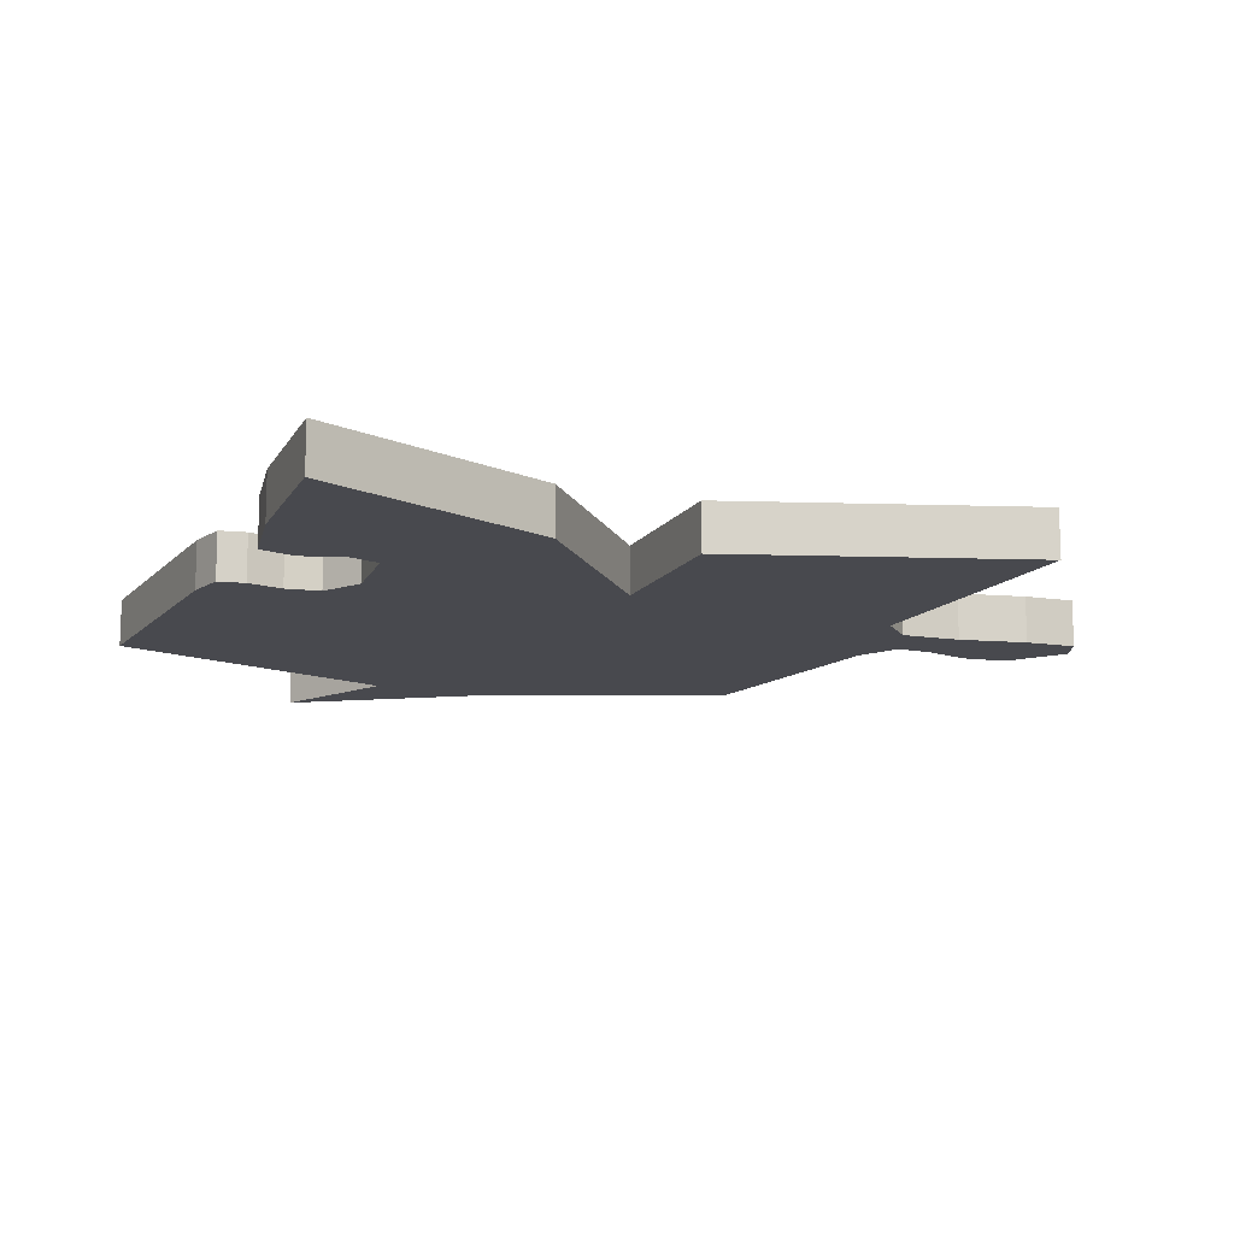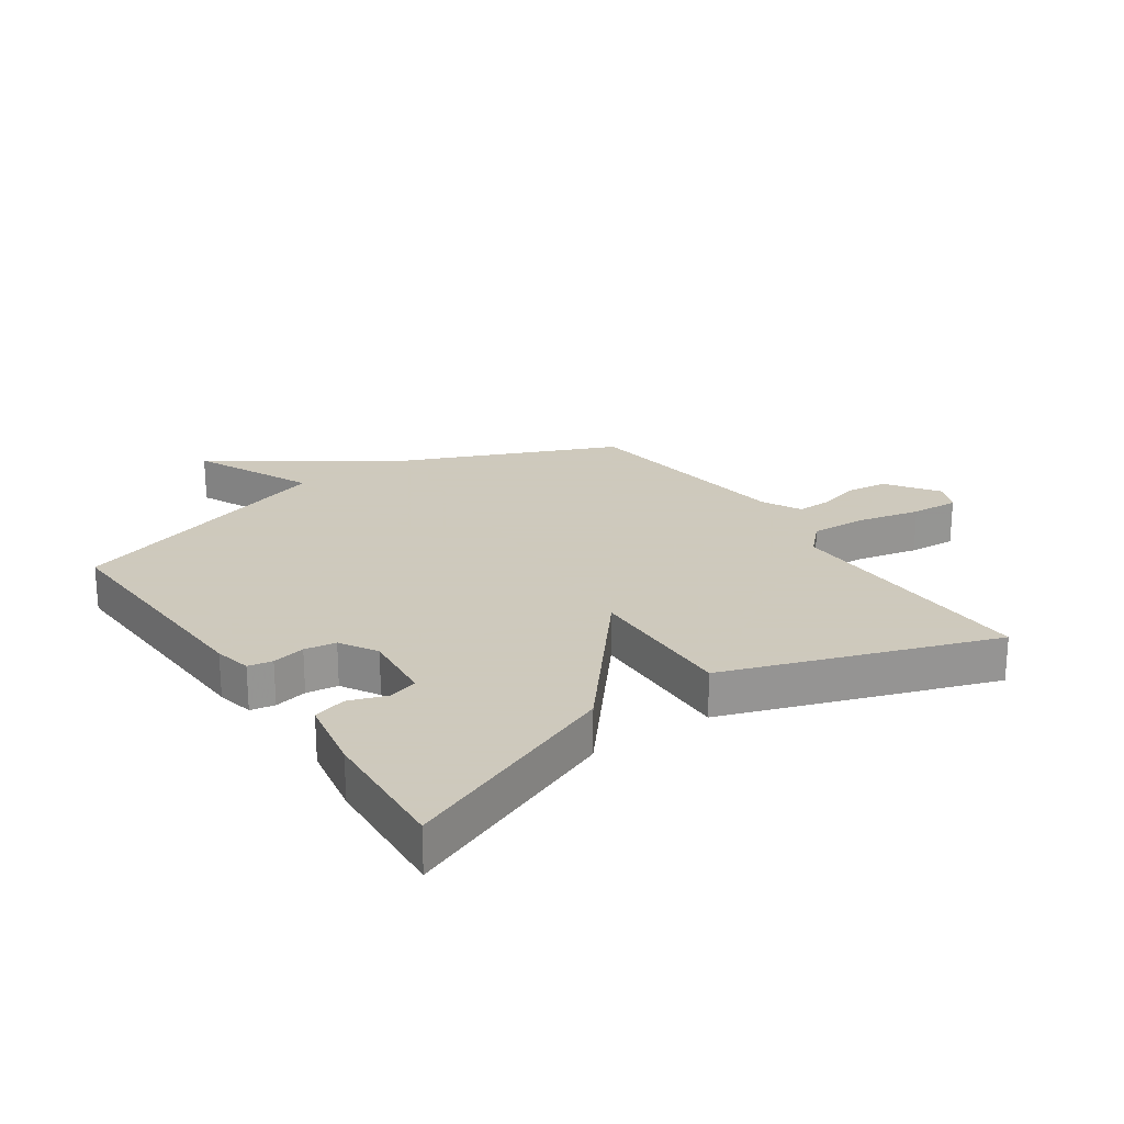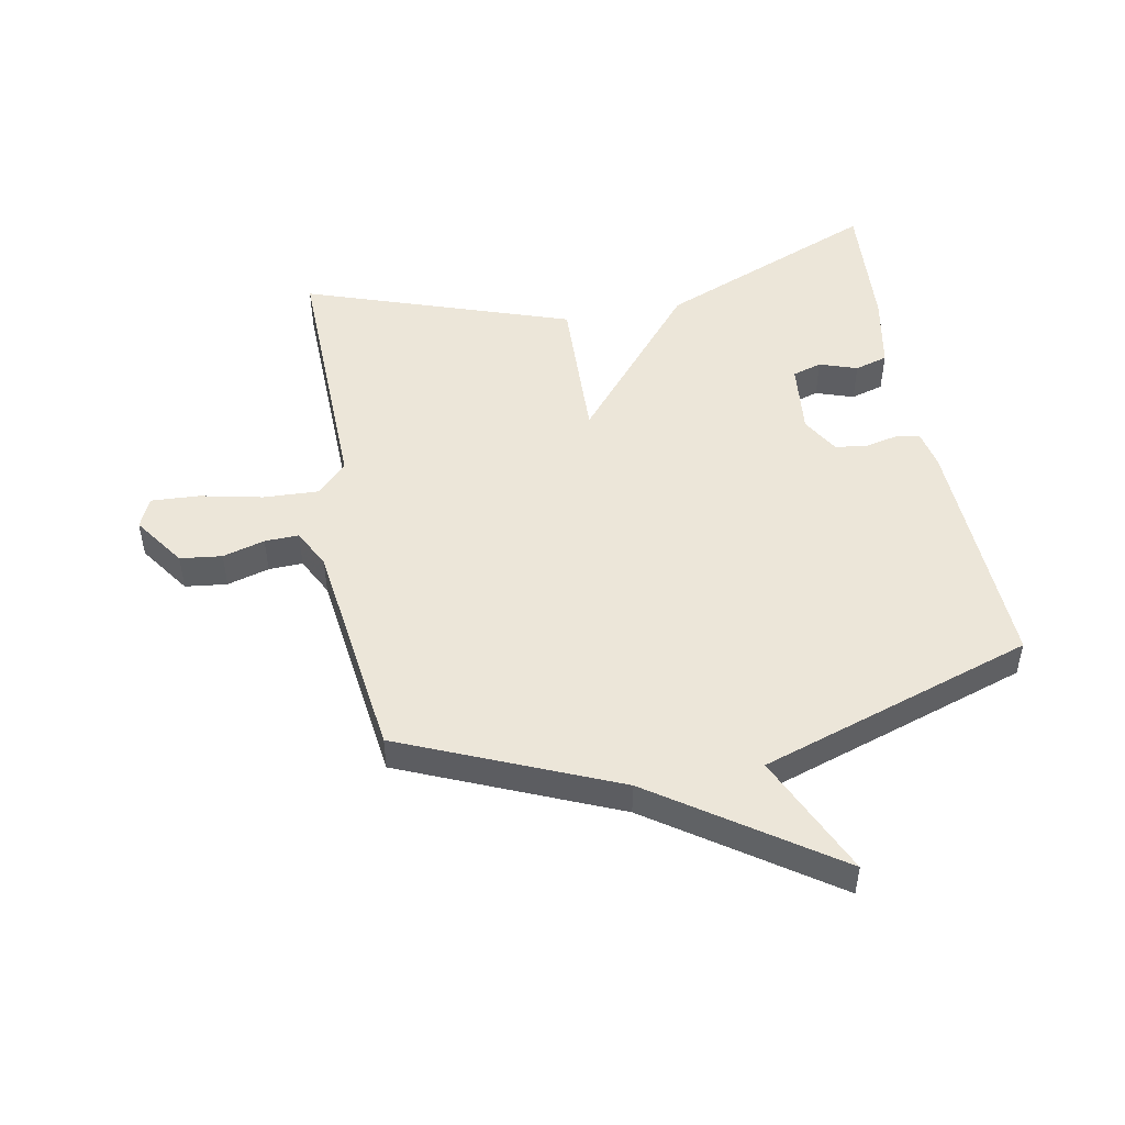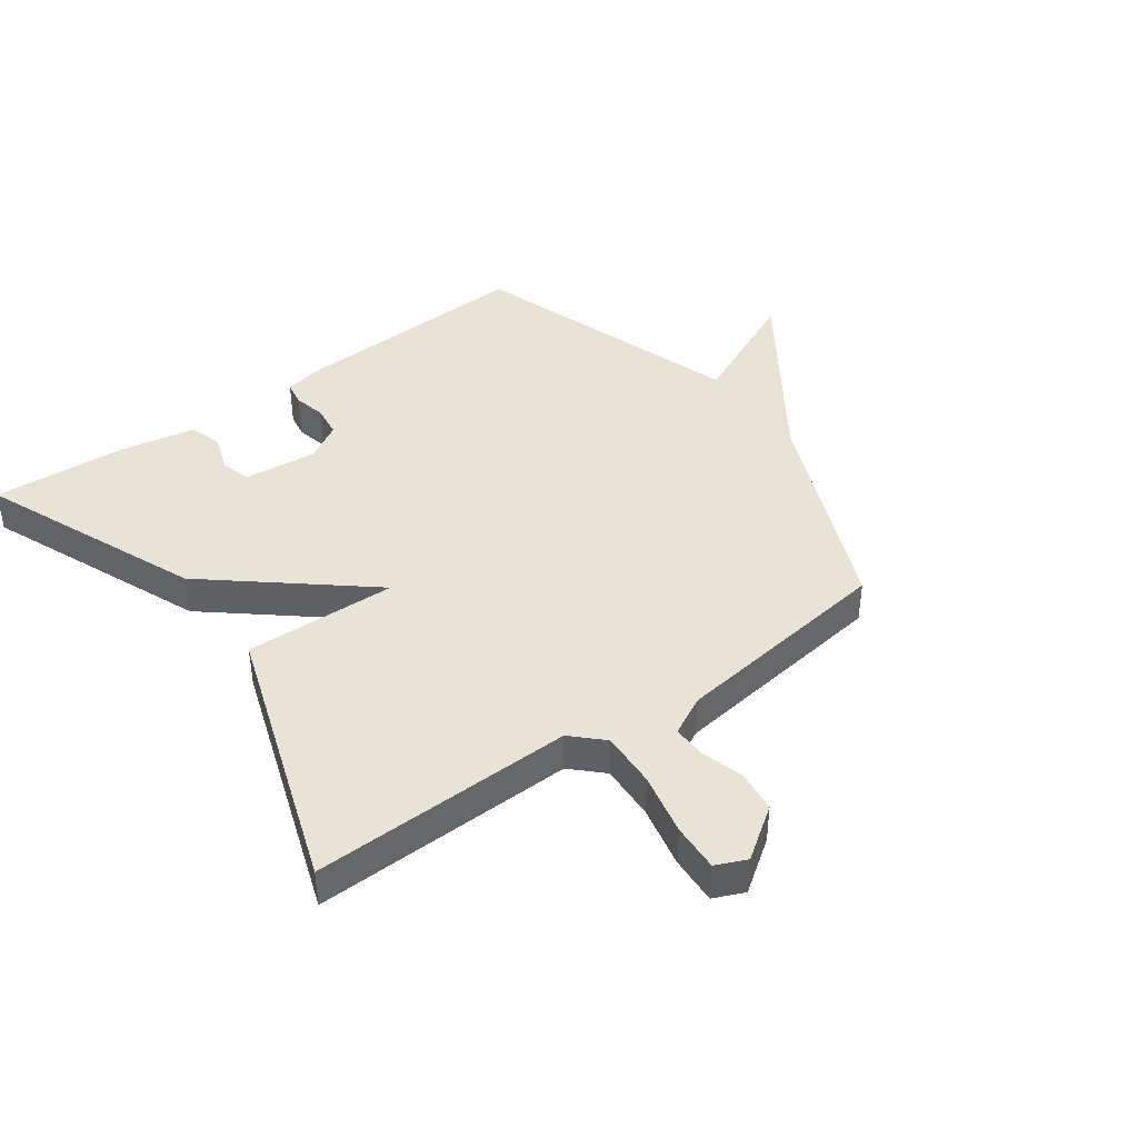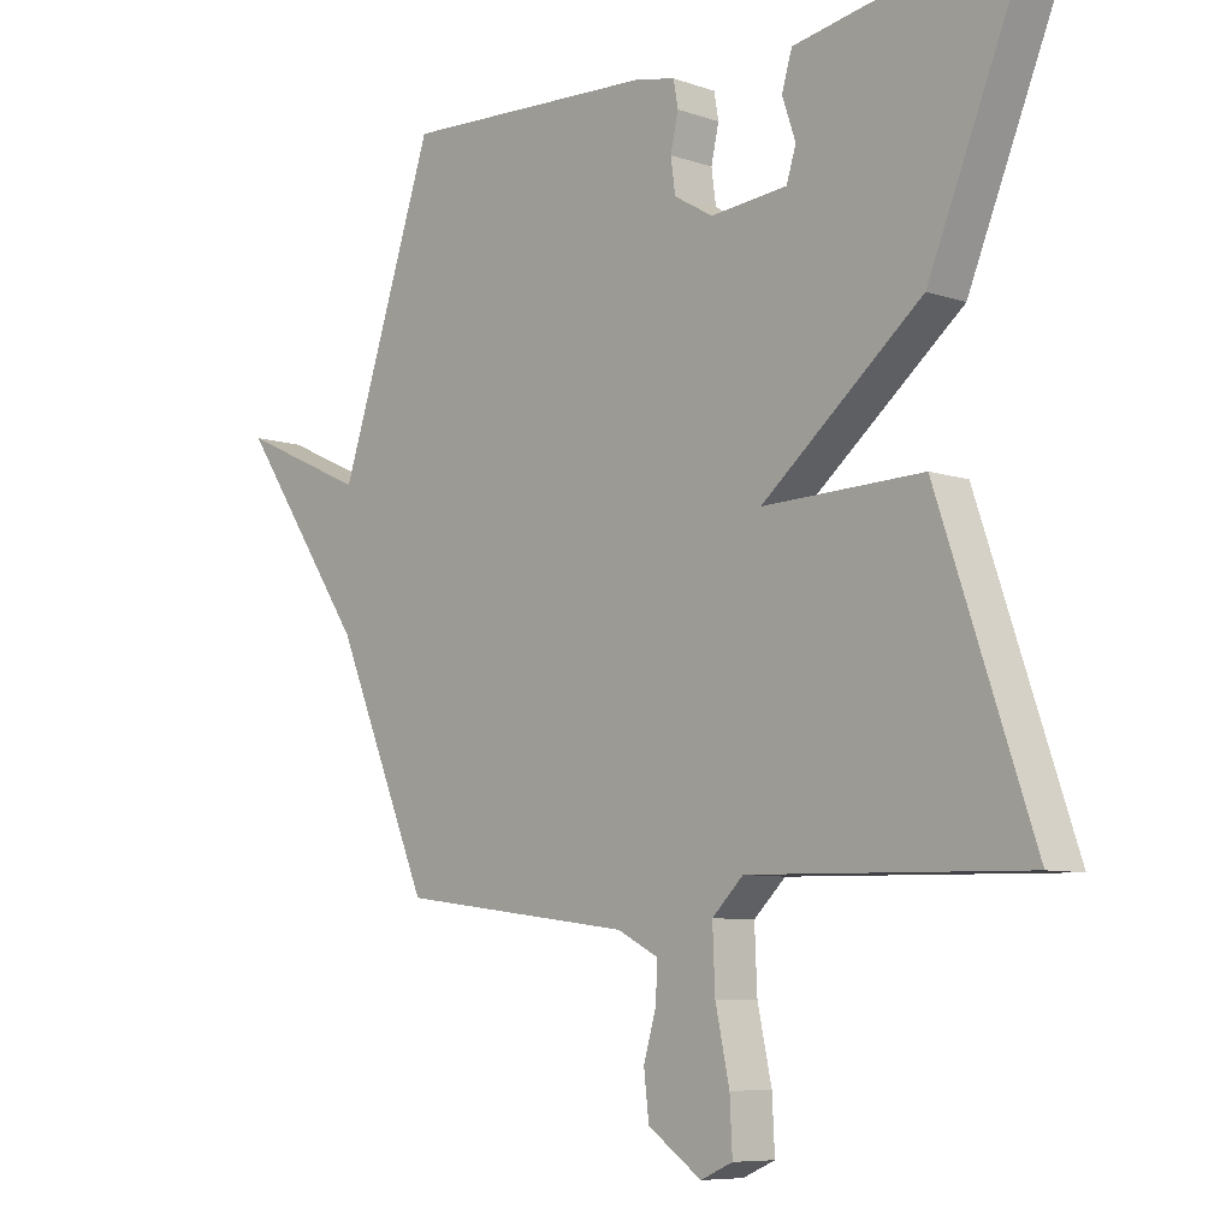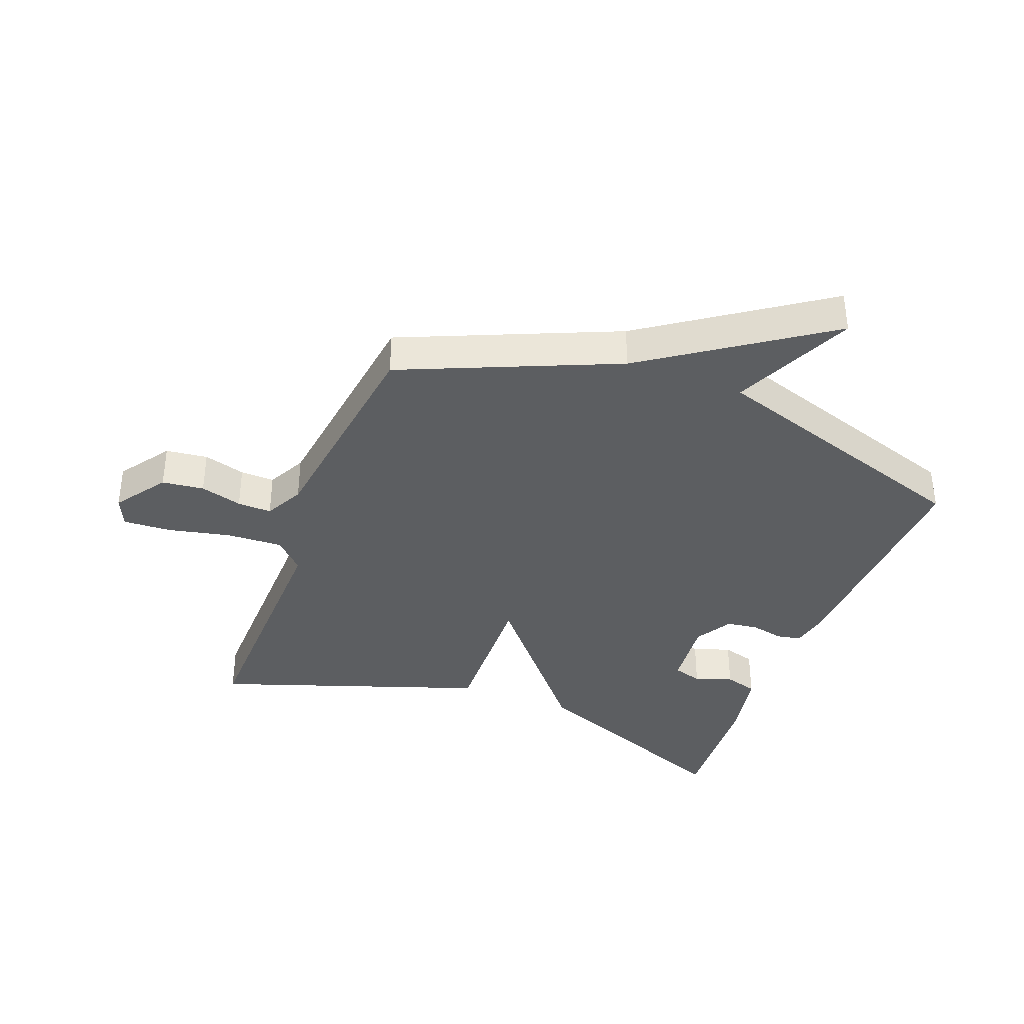
<metadata>
{"format":"obj","ext":"obj","renderer":"f3d","projection":"perspective","resolution":1024,"background":"white","views":[{"elev":-12.6,"azim":67.1,"up":"+Y"},{"elev":22.6,"azim":55.8,"up":"+Y"},{"elev":49.3,"azim":-100.5,"up":"+Y"},{"elev":41.7,"azim":144.0,"up":"+Y"},{"elev":-7.6,"azim":46.0,"up":"+Z"},{"elev":-37.3,"azim":-110.7,"up":"+Y"}]}
</metadata>
<code>
v 0.5 0.07 0.5
v 0.351 0.07 0.138
v 0.101 0.07 -0.07
v 0.351 0.07 -0.062
v 0.5 0.07 -0.5
v 0.07 0.07 -0.49
v 0.021 0.07 -0.538
v 0.025 0.07 -0.63
v 0.047 0.07 -0.733
v 0.051 0.07 -0.812
v 0.001 0.07 -0.834
v -0.083 0.07 -0.775
v -0.091 0.07 -0.706
v -0.071 0.07 -0.637
v -0.069 0.07 -0.581
v -0.133 0.07 -0.548
v -0.5 0.07 -0.5
v -0.649 0.07 -0.149
v -0.848 0.07 0.142
v -0.649 0.07 0.051
v -0.5 0.07 0.5
v -0.099 0.07 0.482
v -0.038 0.07 0.469
v -0.031 0.07 0.429
v -0.043 0.07 0.375
v -0.036 0.07 0.323
v 0.025 0.07 0.287
v 0.145 0.07 0.299
v 0.16 0.07 0.347
v 0.139 0.07 0.409
v 0.155 0.07 0.463
v 0.278 0.07 0.486
v 0.5 0 0.5
v 0.351 0 0.138
v 0.101 0 -0.07
v 0.351 0 -0.062
v 0.5 0 -0.5
v 0.07 0 -0.49
v 0.021 0 -0.538
v 0.025 0 -0.63
v 0.047 0 -0.733
v 0.051 0 -0.812
v 0.001 0 -0.834
v -0.083 0 -0.775
v -0.091 0 -0.706
v -0.071 0 -0.637
v -0.069 0 -0.581
v -0.133 0 -0.548
v -0.5 0 -0.5
v -0.649 0 -0.149
v -0.848 0 0.142
v -0.649 0 0.051
v -0.5 0 0.5
v -0.099 0 0.482
v -0.038 0 0.469
v -0.031 0 0.429
v -0.043 0 0.375
v -0.036 0 0.323
v 0.025 0 0.287
v 0.145 0 0.299
v 0.16 0 0.347
v 0.139 0 0.409
v 0.155 0 0.463
v 0.278 0 0.486
f 32 1 2
f 31 32 2
f 30 31 2
f 29 30 2
f 28 29 2 3
f 27 28 3
f 26 27 3
f 23 24 25
f 22 23 25
f 21 22 25
f 20 21 25
f 20 25 26
f 18 19 20
f 20 26 3
f 18 20 3
f 17 18 3
f 16 17 3
f 12 13 14
f 11 12 14
f 10 11 14
f 9 10 14
f 8 9 14
f 7 8 14 15
f 16 3 4
f 15 16 4
f 7 15 4
f 6 7 4
f 4 5 6
f 34 33 64
f 34 64 63
f 34 63 62
f 34 62 61
f 35 34 61 60
f 35 60 59
f 35 59 58
f 57 56 55
f 57 55 54
f 57 54 53
f 57 53 52
f 58 57 52
f 52 51 50
f 35 58 52
f 35 52 50
f 35 50 49
f 35 49 48
f 46 45 44
f 46 44 43
f 46 43 42
f 46 42 41
f 46 41 40
f 47 46 40 39
f 36 35 48
f 36 48 47
f 36 47 39
f 36 39 38
f 38 37 36
f 1 33 34 2
f 2 34 35 3
f 3 35 36 4
f 4 36 37 5
f 5 37 38 6
f 6 38 39 7
f 7 39 40 8
f 8 40 41 9
f 9 41 42 10
f 10 42 43 11
f 11 43 44 12
f 12 44 45 13
f 13 45 46 14
f 14 46 47 15
f 15 47 48 16
f 16 48 49 17
f 17 49 50 18
f 18 50 51 19
f 19 51 52 20
f 20 52 53 21
f 21 53 54 22
f 22 54 55 23
f 23 55 56 24
f 24 56 57 25
f 25 57 58 26
f 26 58 59 27
f 27 59 60 28
f 28 60 61 29
f 29 61 62 30
f 30 62 63 31
f 31 63 64 32
f 32 64 33 1

</code>
